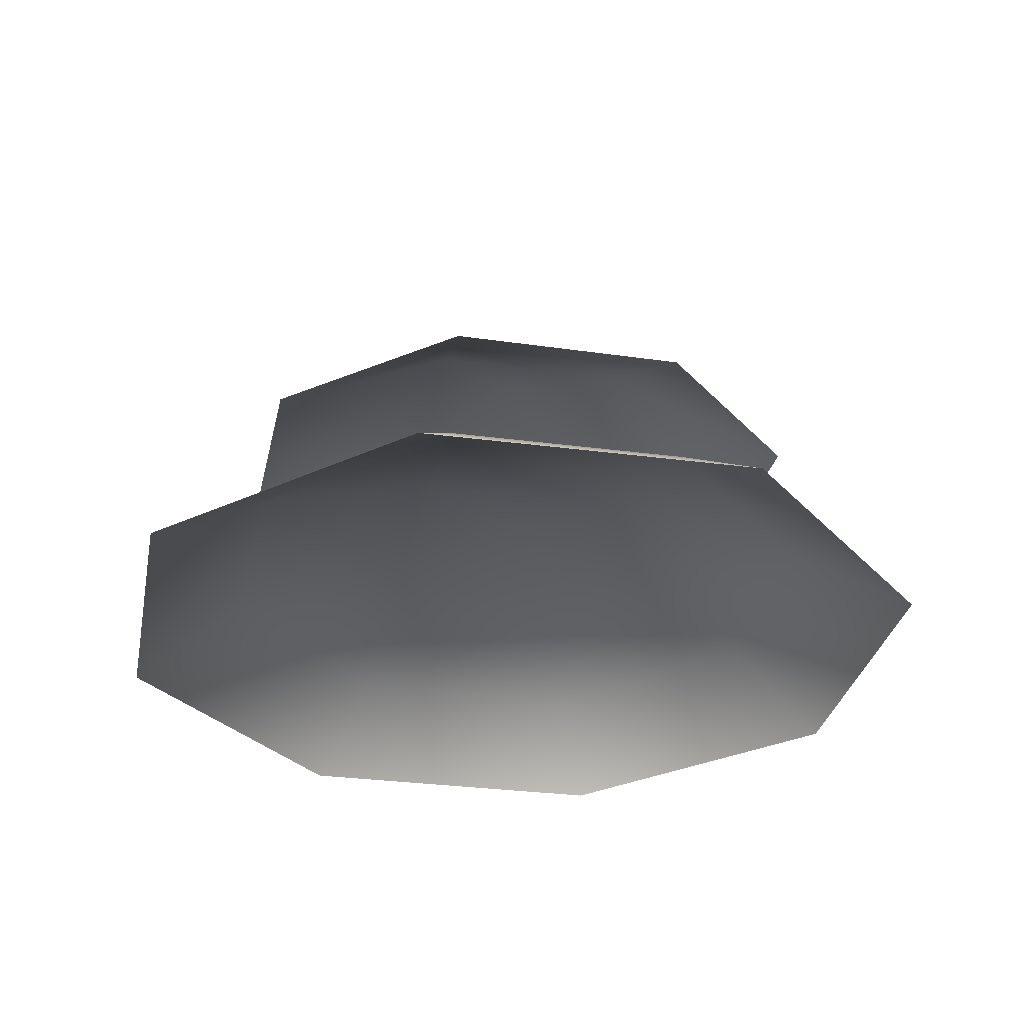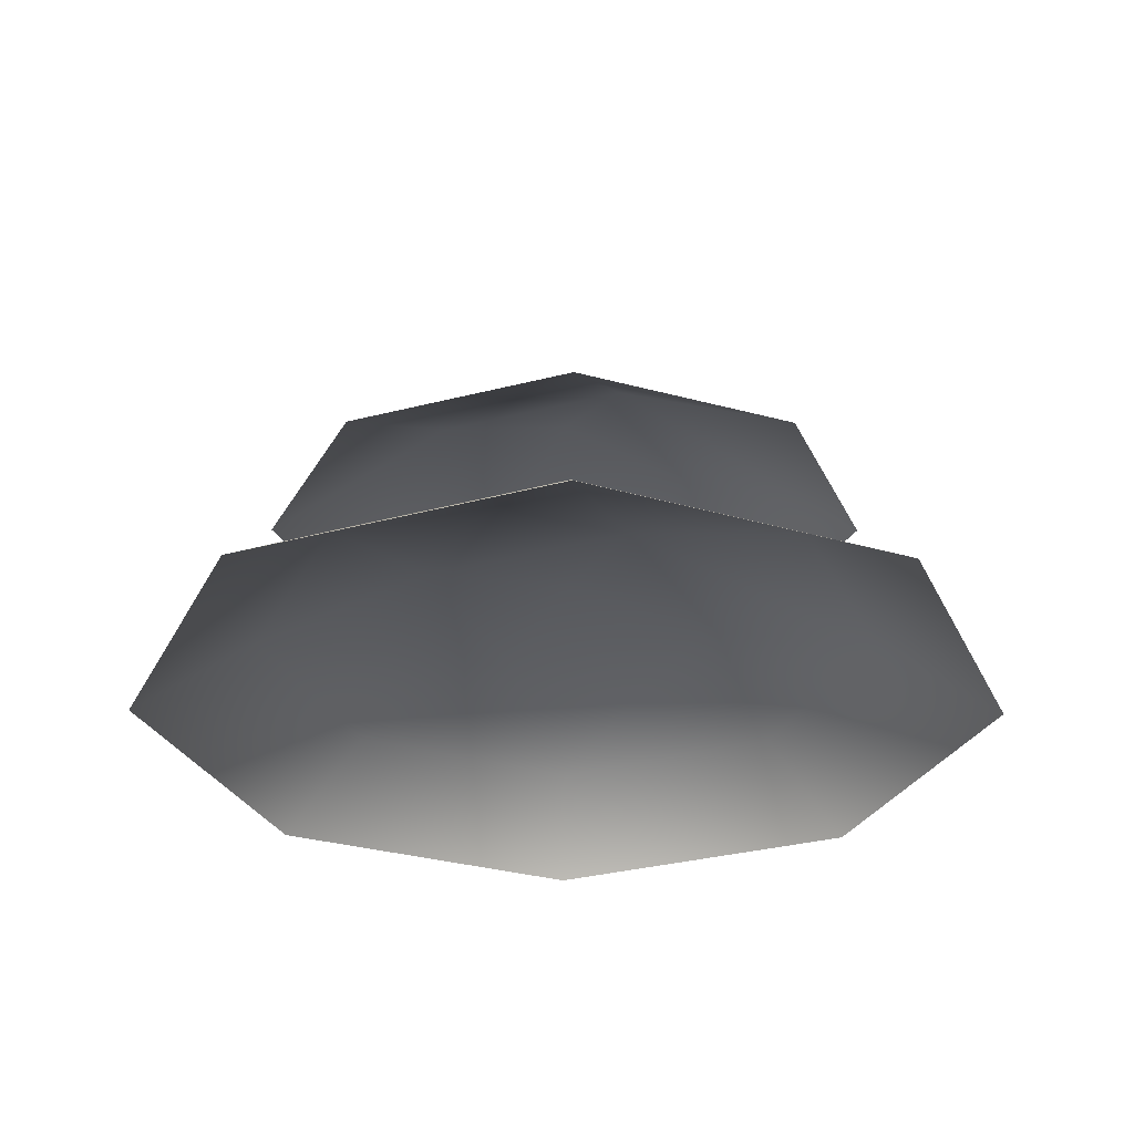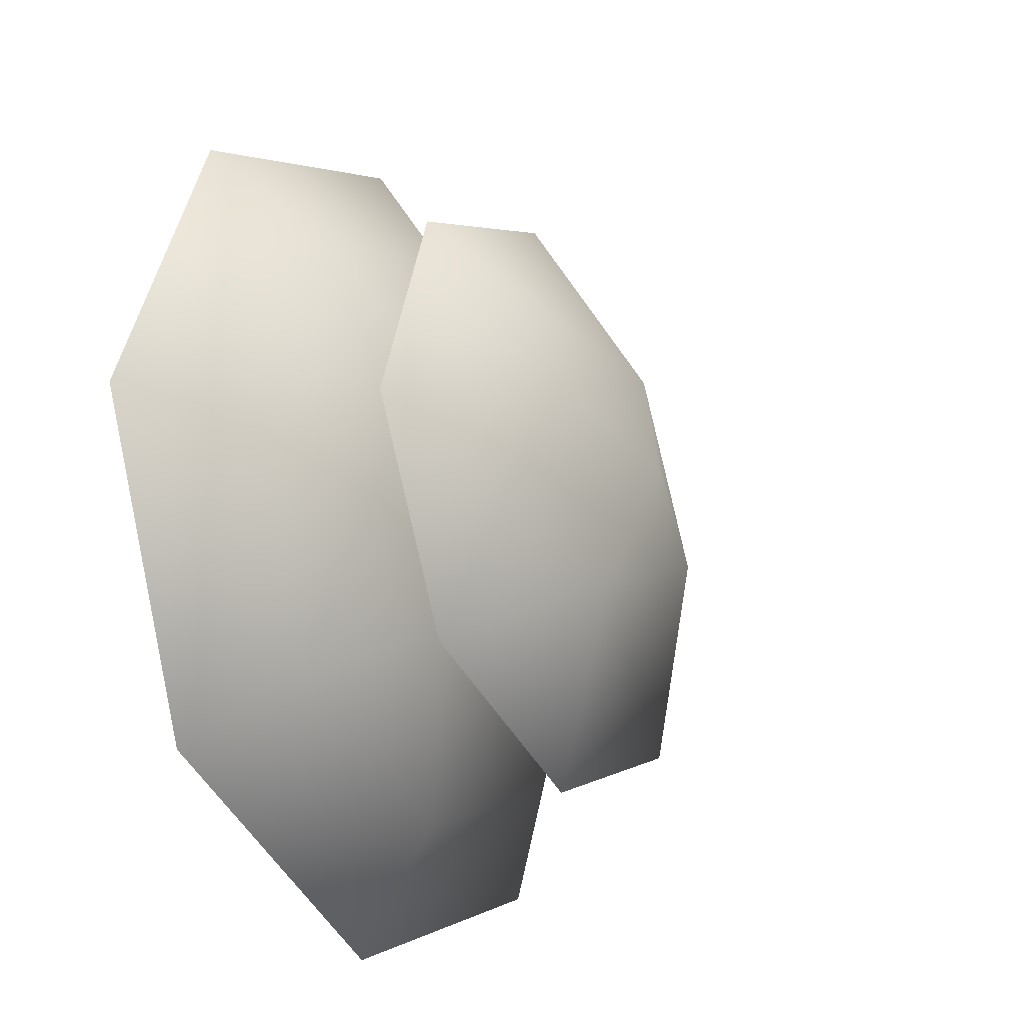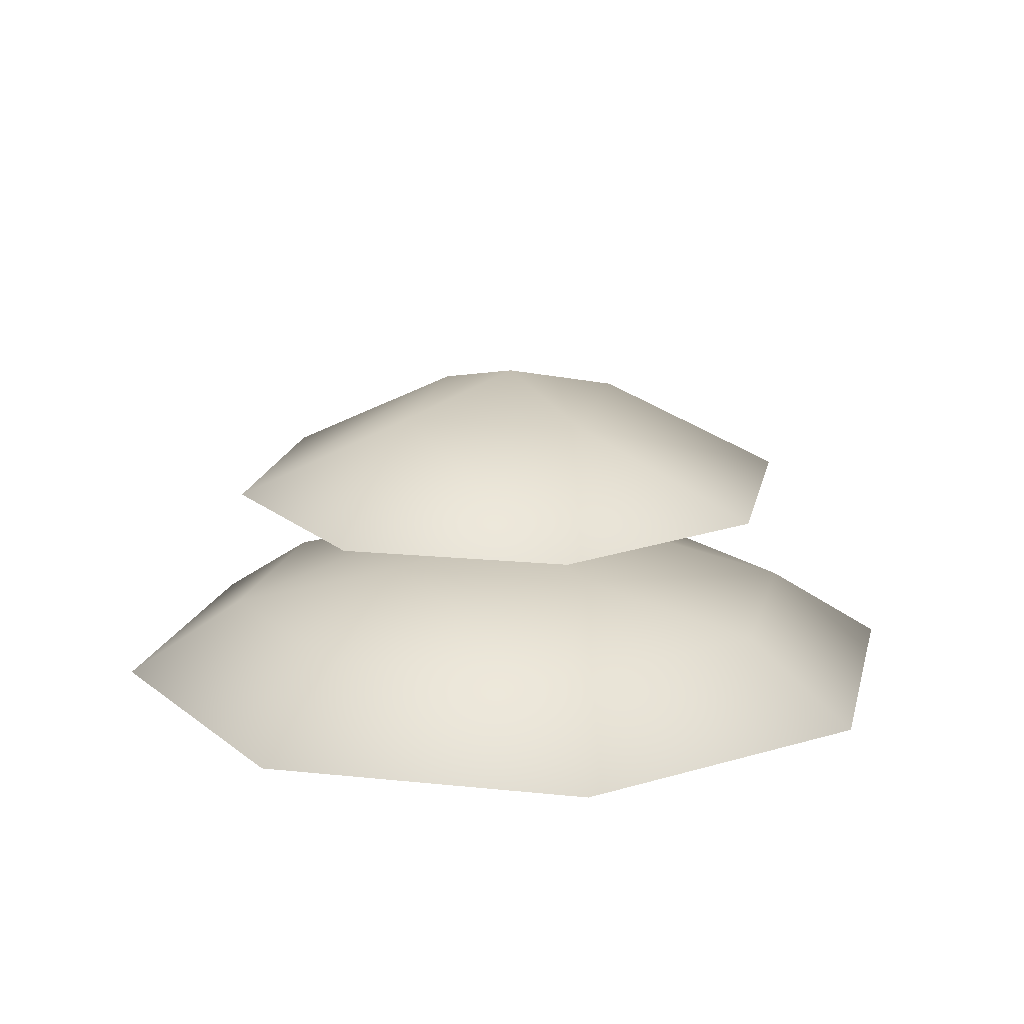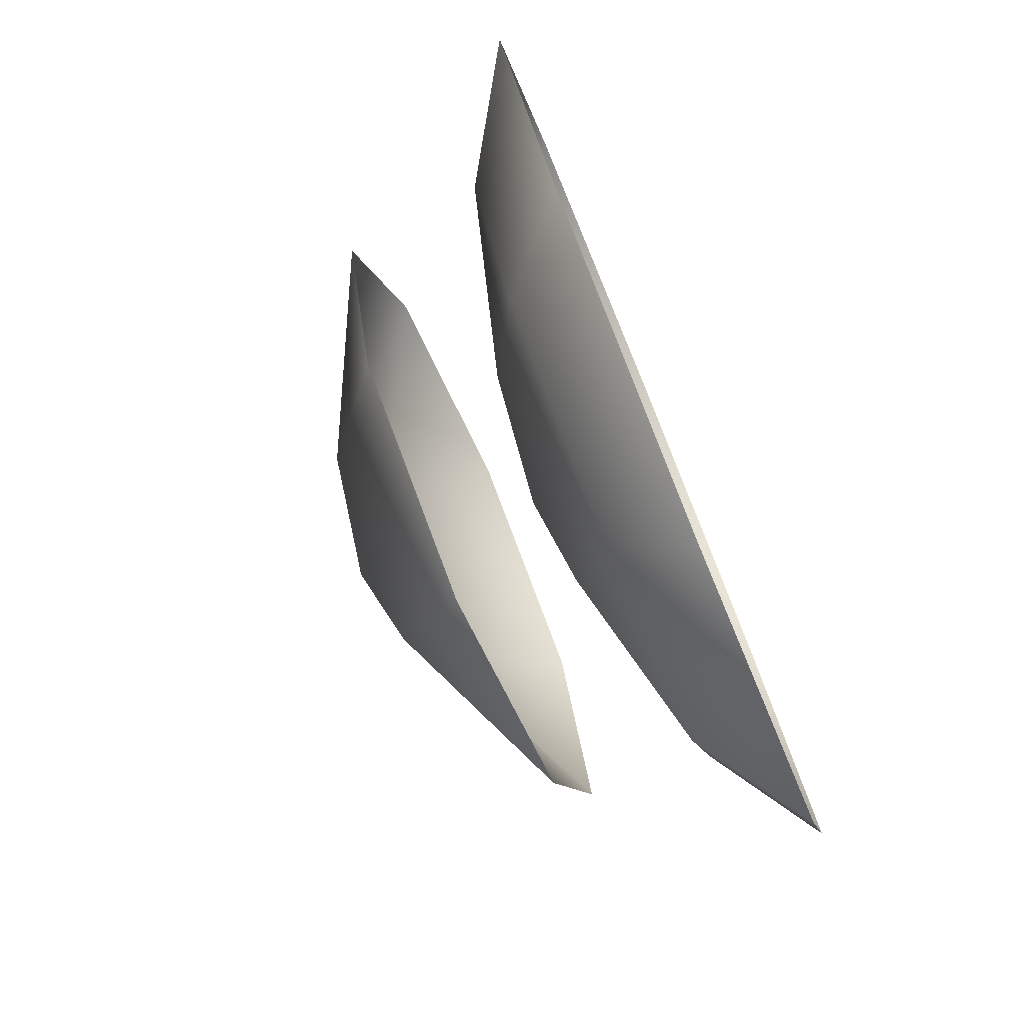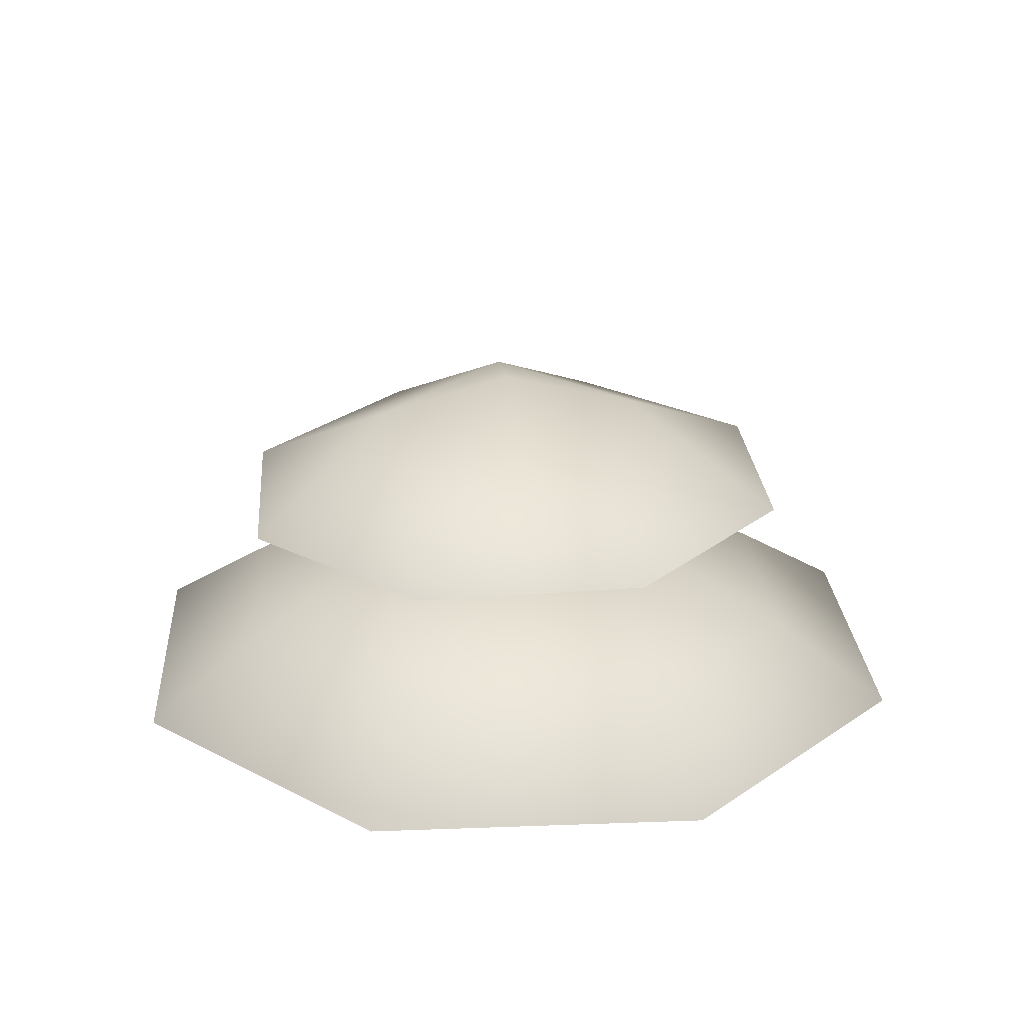
<metadata>
{"format":"obj","ext":"obj","renderer":"f3d","projection":"perspective","resolution":1024,"background":"white","views":[{"elev":-30.6,"azim":11.6,"up":"+Y"},{"elev":-29.9,"azim":44.4,"up":"+Y"},{"elev":-23.1,"azim":119.5,"up":"+Z"},{"elev":15.8,"azim":35.2,"up":"+Y"},{"elev":-78.2,"azim":-67.6,"up":"+Z"},{"elev":23.8,"azim":63.9,"up":"+Y"}]}
</metadata>
<code>
v 4.089e-06 0.4694 -1.252
v -0.8856 0.4694 -0.8856
v 5.727e-07 0.1625 -1.74
v -1.23 0.1625 -1.23
v -1.252 0.4694 1.162e-06
v -1.74 0.1625 -5.727e-07
v -0.8856 0.4694 0.8856
v -1.23 0.1625 1.23
v 3.389e-06 0.4694 1.252
v 6.905e-06 0.1625 1.74
v 0.8856 0.4694 0.8856
v 1.23 0.1625 1.23
v 1.252 0.4694 3.502e-07
v 1.74 0.1625 -1.654e-06
v 0.8856 0.4694 -0.8856
v 1.23 0.1625 -1.23
v 0.2316 0.6581 -0.5591
v -0.5591 0.6581 -0.2316
v 3.739e-06 0.7348 7.563e-07
v -0.2316 0.6581 0.5591
v 0.5591 0.6581 0.2316
v 0.2121 1.367 -0.4781
v 0.01382 1.494 0.03013
v -0.4926 1.367 -0.1732
v -0.1878 1.338 0.5311
v 0.5168 1.337 0.2262
v -0.8632 1.037 -0.8268
v -0.01084 1.036 -1.196
v 0.8525 1.011 -0.8539
v -1.205 1.013 0.03639
v -0.8367 0.9775 0.8883
v 0.0266 0.952 1.23
v 0.879 0.9512 0.8611
v 1.221 0.9756 -0.002041
g Bush1_(41)_2999_495
f 1 3 2
f 2 3 4
f 2 4 5
f 5 4 6
f 5 6 7
f 7 6 8
f 7 8 9
f 9 8 10
f 9 10 11
f 11 10 12
f 11 12 13
f 13 12 14
f 13 14 15
f 15 14 16
f 15 16 1
f 1 16 3
f 15 1 17
f 1 2 17
f 17 2 18
f 2 5 18
f 5 7 18
f 17 18 19
f 18 20 19
f 18 7 20
f 7 9 20
f 9 11 20
f 20 21 19
f 21 17 19
f 20 11 21
f 11 13 21
f 13 15 21
f 21 15 17
f 22 24 23
f 24 25 23
f 25 26 23
f 26 22 23
f 22 27 24
f 28 27 22
f 29 28 22
f 26 29 22
f 27 30 24
f 30 31 24
f 24 31 25
f 31 32 25
f 32 33 25
f 25 33 26
f 33 34 26
f 34 29 26

</code>
